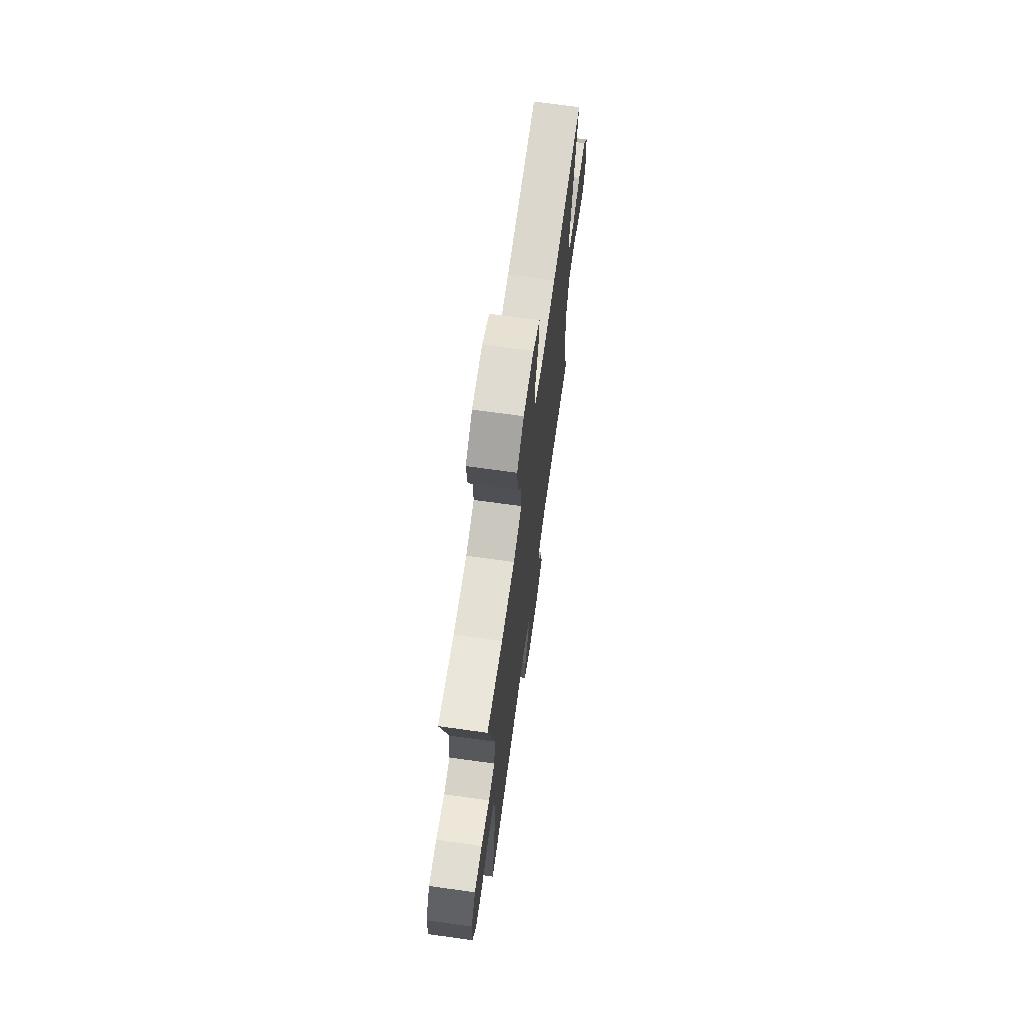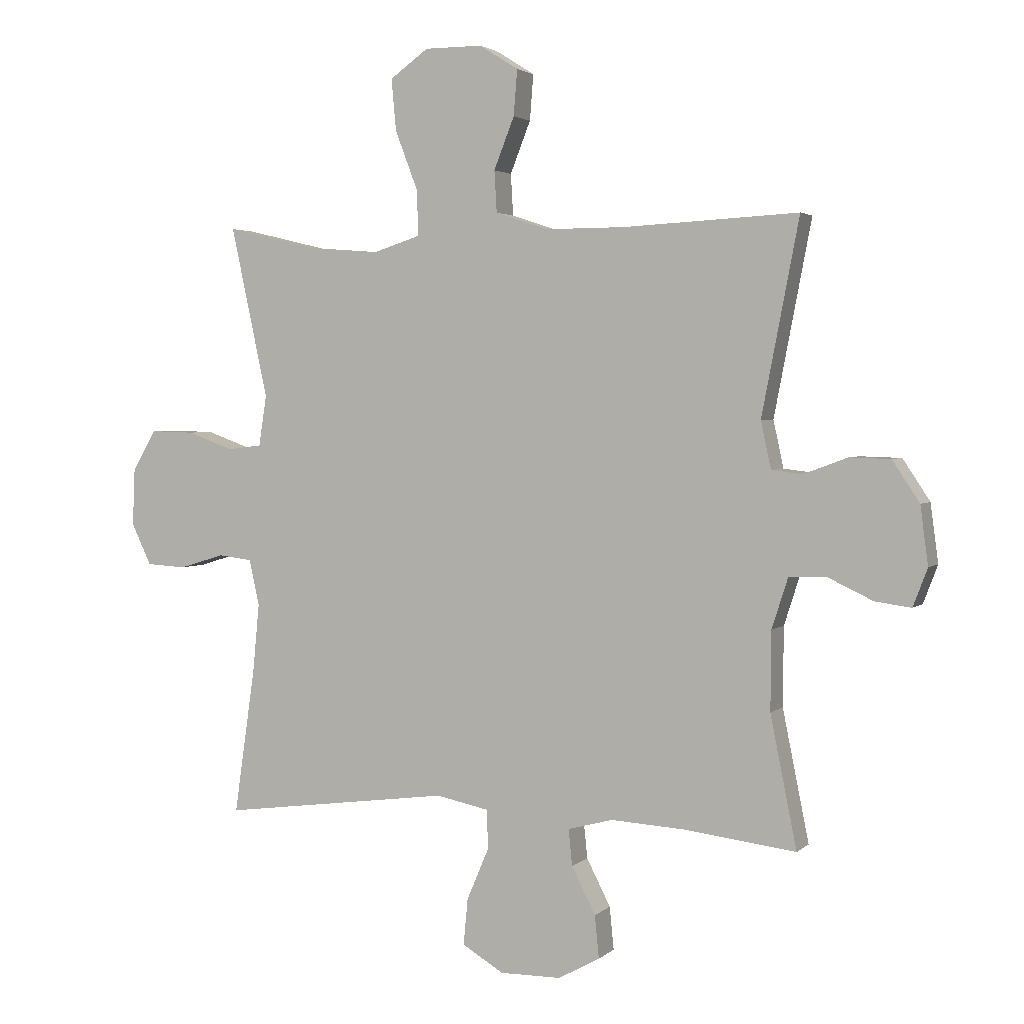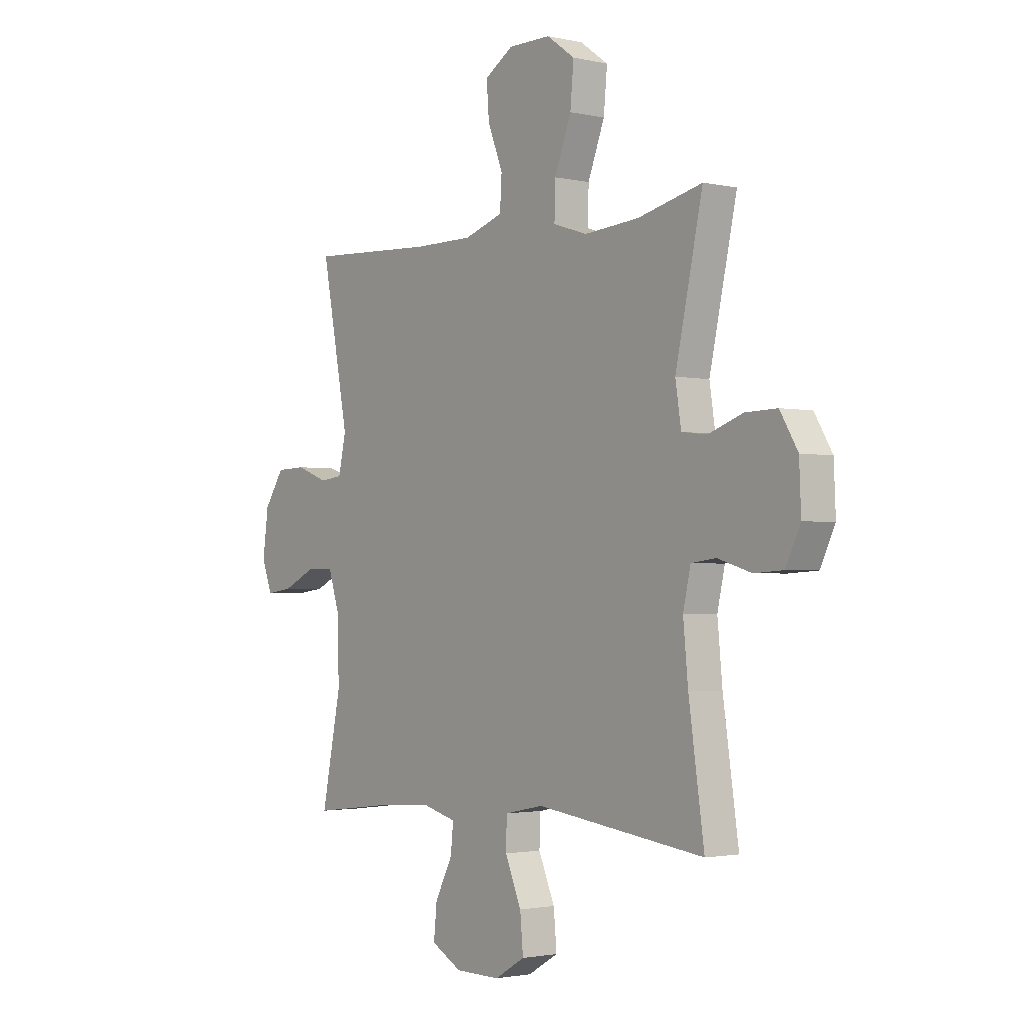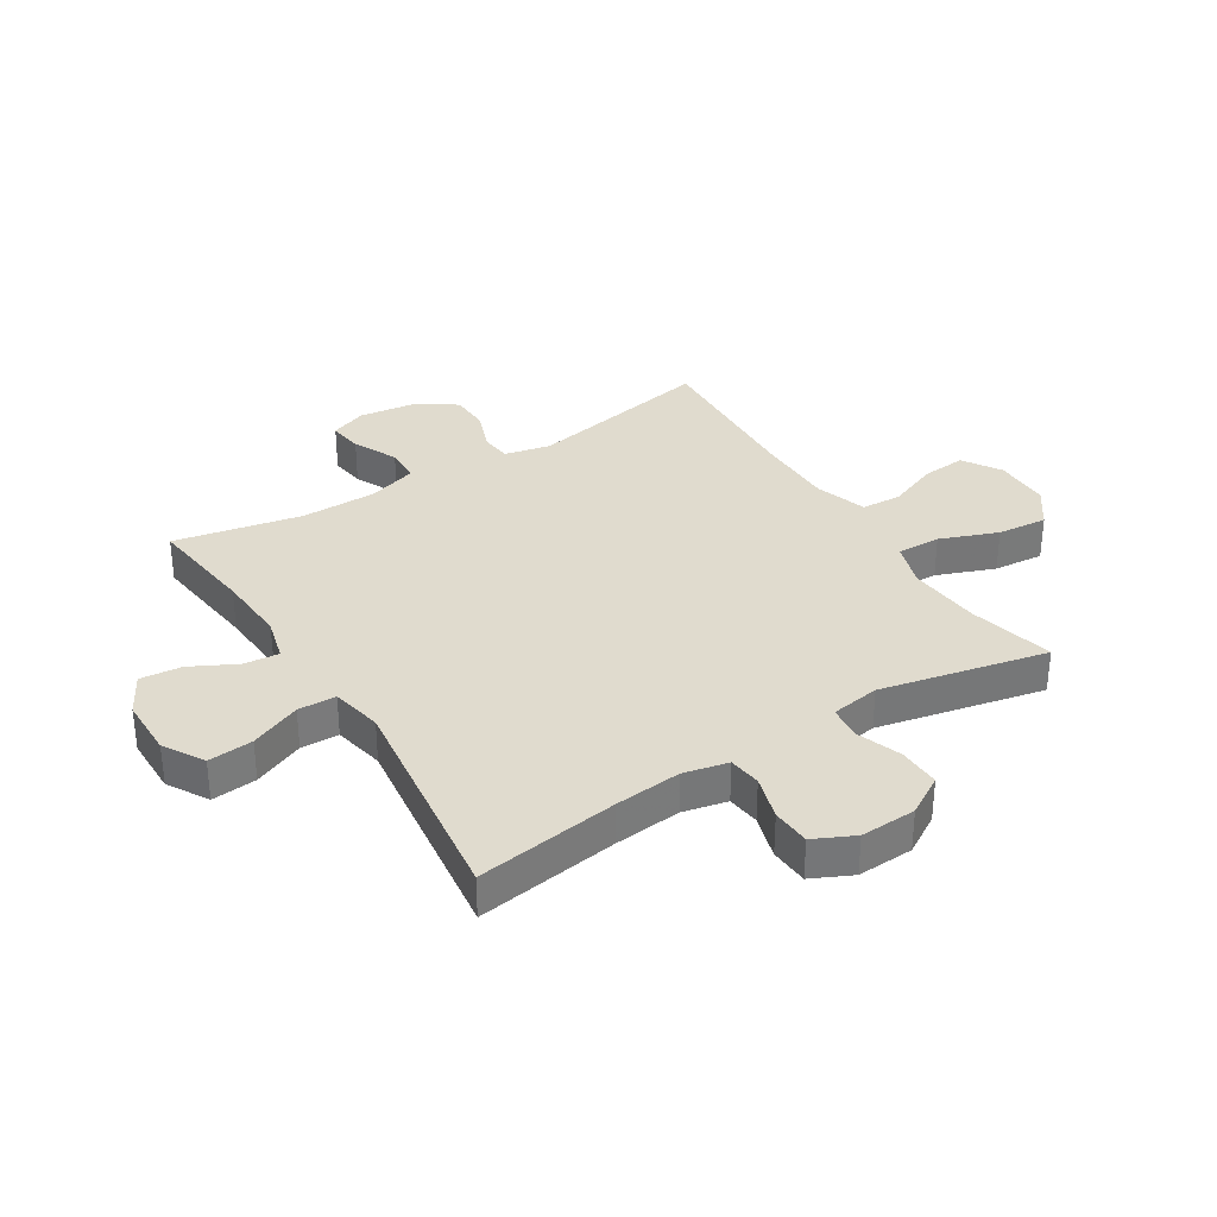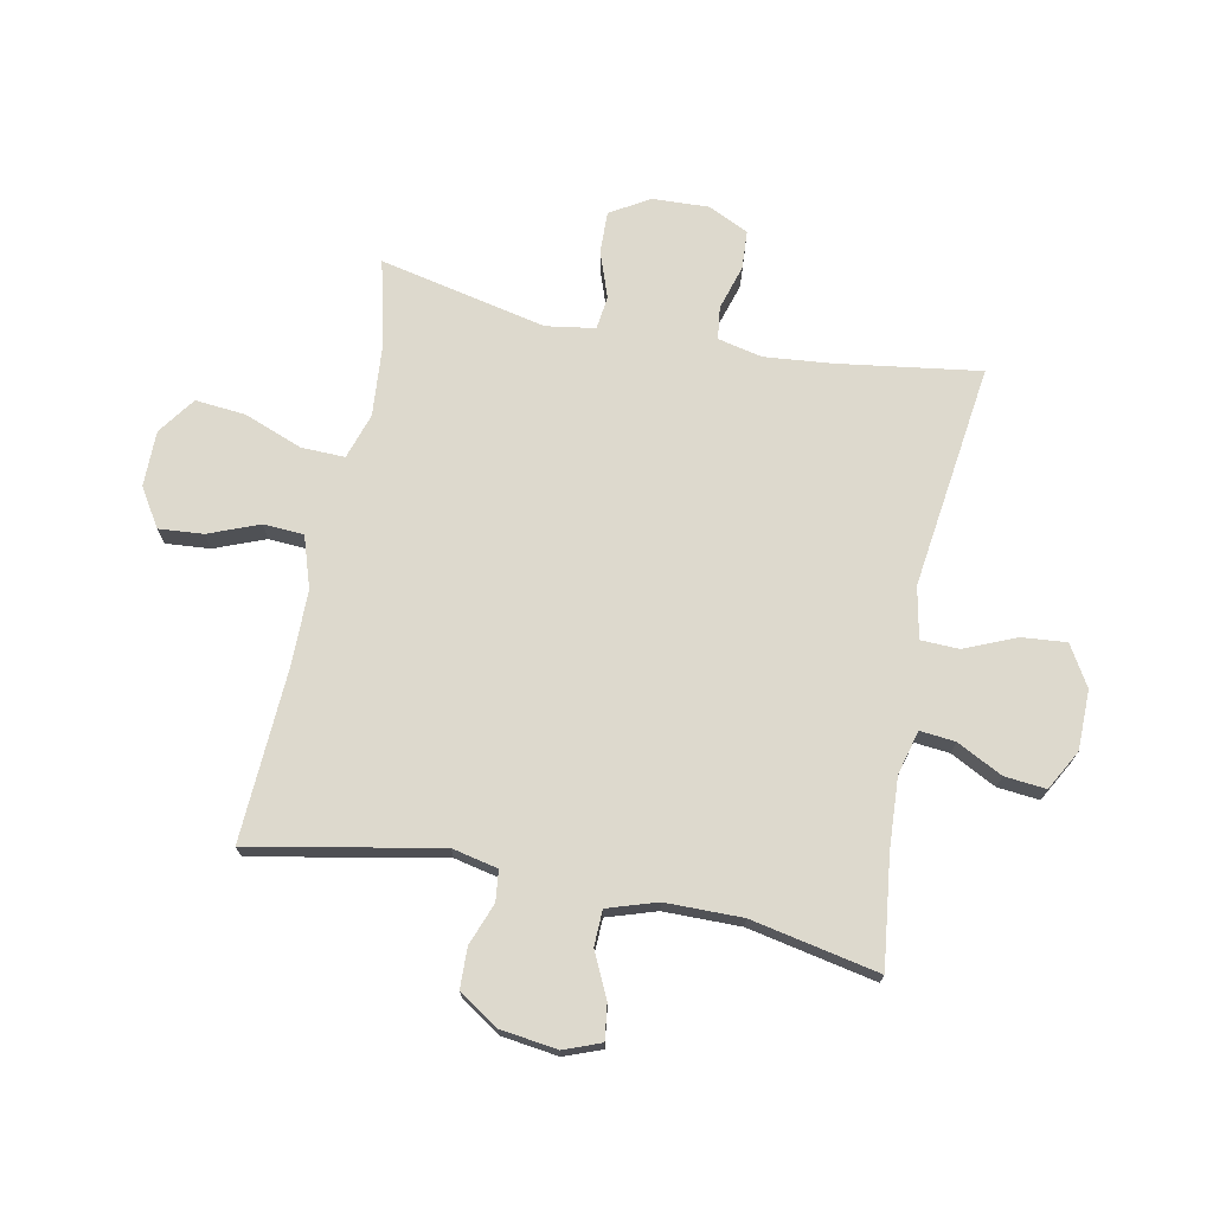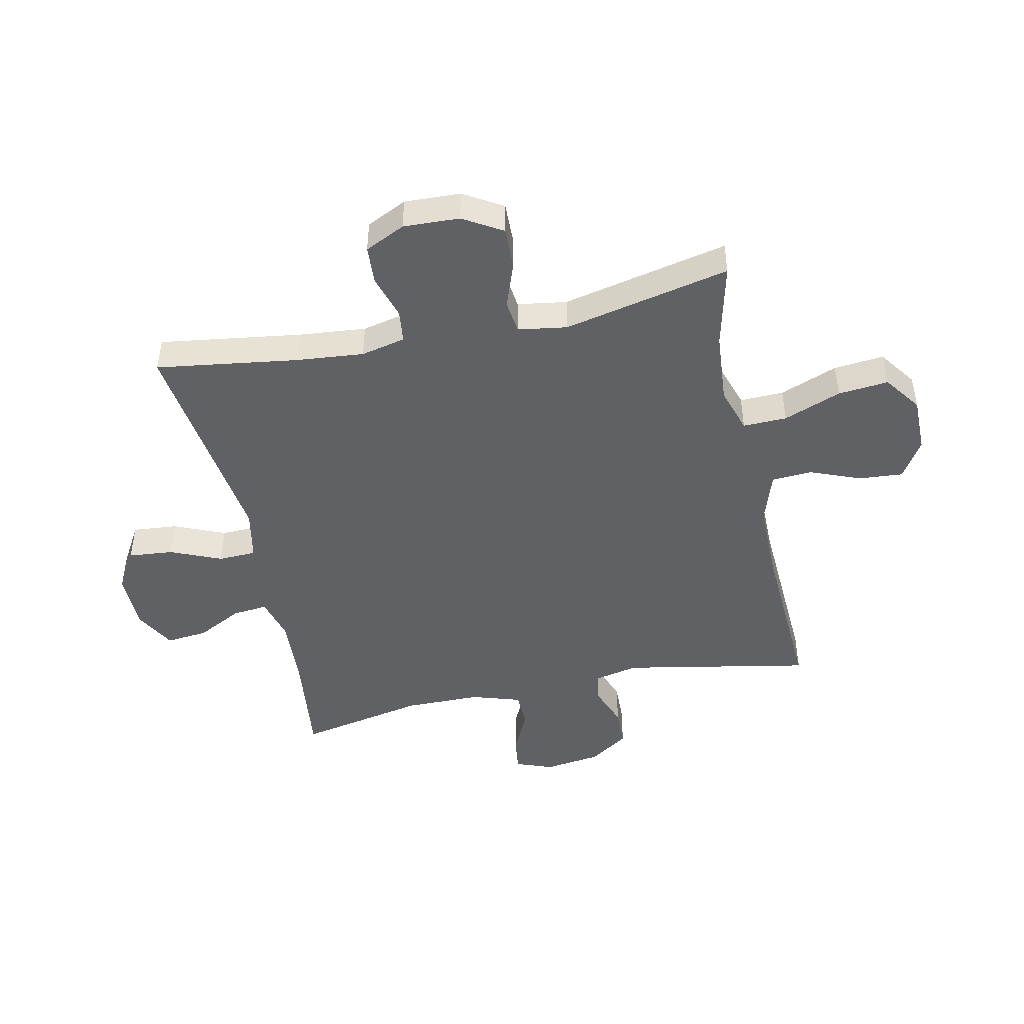
<metadata>
{"format":"obj","ext":"obj","renderer":"f3d","projection":"perspective","resolution":1024,"background":"white","views":[{"elev":70.0,"azim":-82.1,"up":"+Z"},{"elev":2.8,"azim":22.5,"up":"+Z"},{"elev":-2.0,"azim":-128.4,"up":"+Z"},{"elev":33.6,"azim":-122.1,"up":"+Y"},{"elev":71.9,"azim":101.3,"up":"+Y"},{"elev":-46.4,"azim":-77.9,"up":"+Y"}]}
</metadata>
<code>
v -0.5 0.07 0.5
v -0.354 0.07 0.465
v -0.23 0.07 0.455
v -0.152 0.07 0.48
v -0.154 0.07 0.555
v -0.192 0.07 0.654
v -0.2 0.07 0.74
v -0.136 0.07 0.786
v -0.04 0.07 0.786
v 0.025 0.07 0.745
v 0.019 0.07 0.669
v -0.015 0.07 0.583
v -0.011 0.07 0.514
v 0.077 0.07 0.485
v 0.211 0.07 0.485
v 0.5 0.07 0.5
v 0.438 0.07 0.178
v 0.455 0.07 0.1
v 0.507 0.07 0.094
v 0.579 0.07 0.121
v 0.647 0.07 0.119
v 0.692 0.07 0.051
v 0.705 0.07 -0.046
v 0.681 0.07 -0.109
v 0.621 0.07 -0.101
v 0.545 0.07 -0.065
v 0.484 0.07 -0.067
v 0.457 0.07 -0.151
v 0.456 0.07 -0.282
v 0.5 0.07 -0.5
v 0.312 0.07 -0.477
v 0.191 0.07 -0.47
v 0.116 0.07 -0.49
v 0.122 0.07 -0.55
v 0.162 0.07 -0.628
v 0.169 0.07 -0.699
v 0.1 0.07 -0.737
v -0.002 0.07 -0.738
v -0.071 0.07 -0.697
v -0.064 0.07 -0.62
v -0.027 0.07 -0.533
v -0.029 0.07 -0.468
v -0.117 0.07 -0.45
v -0.5 0.07 -0.5
v -0.465 0.07 -0.257
v -0.454 0.07 -0.142
v -0.471 0.07 -0.066
v -0.527 0.07 -0.059
v -0.603 0.07 -0.082
v -0.669 0.07 -0.078
v -0.702 0.07 -0.009
v -0.698 0.07 0.087
v -0.658 0.07 0.154
v -0.586 0.07 0.152
v -0.508 0.07 0.124
v -0.451 0.07 0.131
v -0.438 0.07 0.215
v -0.5 0 0.5
v -0.354 0 0.465
v -0.23 0 0.455
v -0.152 0 0.48
v -0.154 0 0.555
v -0.192 0 0.654
v -0.2 0 0.74
v -0.136 0 0.786
v -0.04 0 0.786
v 0.025 0 0.745
v 0.019 0 0.669
v -0.015 0 0.583
v -0.011 0 0.514
v 0.077 0 0.485
v 0.211 0 0.485
v 0.5 0 0.5
v 0.438 0 0.178
v 0.455 0 0.1
v 0.507 0 0.094
v 0.579 0 0.121
v 0.647 0 0.119
v 0.692 0 0.051
v 0.705 0 -0.046
v 0.681 0 -0.109
v 0.621 0 -0.101
v 0.545 0 -0.065
v 0.484 0 -0.067
v 0.457 0 -0.151
v 0.456 0 -0.282
v 0.5 0 -0.5
v 0.312 0 -0.477
v 0.191 0 -0.47
v 0.116 0 -0.49
v 0.122 0 -0.55
v 0.162 0 -0.628
v 0.169 0 -0.699
v 0.1 0 -0.737
v -0.002 0 -0.738
v -0.071 0 -0.697
v -0.064 0 -0.62
v -0.027 0 -0.533
v -0.029 0 -0.468
v -0.117 0 -0.45
v -0.5 0 -0.5
v -0.465 0 -0.257
v -0.454 0 -0.142
v -0.471 0 -0.066
v -0.527 0 -0.059
v -0.603 0 -0.082
v -0.669 0 -0.078
v -0.702 0 -0.009
v -0.698 0 0.087
v -0.658 0 0.154
v -0.586 0 0.152
v -0.508 0 0.124
v -0.451 0 0.131
v -0.438 0 0.215
f 53 54 55
f 52 53 55
f 51 52 55
f 50 51 55
f 49 50 55
f 48 49 55
f 47 48 55 56
f 46 47 56 57
f 43 44 45
f 42 43 45 46
f 39 40 41
f 38 39 41
f 37 38 41
f 36 37 41
f 35 36 41
f 34 35 41
f 33 34 41 42
f 42 46 57
f 33 42 57
f 32 33 57
f 29 30 31
f 57 1 2
f 32 57 2
f 31 32 2
f 29 31 2
f 28 29 2
f 24 25 26
f 23 24 26
f 22 23 26
f 21 22 26
f 20 21 26
f 19 20 26
f 18 19 26 27
f 15 16 17
f 18 27 28
f 17 18 28
f 15 17 28
f 14 15 28
f 10 11 12
f 9 10 12
f 8 9 12
f 7 8 12
f 6 7 12
f 5 6 12
f 4 5 12 13
f 13 14 28
f 4 13 28
f 3 4 28
f 2 3 28
f 112 111 110
f 112 110 109
f 112 109 108
f 112 108 107
f 112 107 106
f 112 106 105
f 113 112 105 104
f 114 113 104 103
f 102 101 100
f 103 102 100 99
f 98 97 96
f 98 96 95
f 98 95 94
f 98 94 93
f 98 93 92
f 98 92 91
f 99 98 91 90
f 114 103 99
f 114 99 90
f 114 90 89
f 88 87 86
f 59 58 114
f 59 114 89
f 59 89 88
f 59 88 86
f 59 86 85
f 83 82 81
f 83 81 80
f 83 80 79
f 83 79 78
f 83 78 77
f 83 77 76
f 84 83 76 75
f 74 73 72
f 85 84 75
f 85 75 74
f 85 74 72
f 85 72 71
f 69 68 67
f 69 67 66
f 69 66 65
f 69 65 64
f 69 64 63
f 69 63 62
f 70 69 62 61
f 85 71 70
f 85 70 61
f 85 61 60
f 85 60 59
f 1 58 59 2
f 2 59 60 3
f 3 60 61 4
f 4 61 62 5
f 5 62 63 6
f 6 63 64 7
f 7 64 65 8
f 8 65 66 9
f 9 66 67 10
f 10 67 68 11
f 11 68 69 12
f 12 69 70 13
f 13 70 71 14
f 14 71 72 15
f 15 72 73 16
f 16 73 74 17
f 17 74 75 18
f 18 75 76 19
f 19 76 77 20
f 20 77 78 21
f 21 78 79 22
f 22 79 80 23
f 23 80 81 24
f 24 81 82 25
f 25 82 83 26
f 26 83 84 27
f 27 84 85 28
f 28 85 86 29
f 29 86 87 30
f 30 87 88 31
f 31 88 89 32
f 32 89 90 33
f 33 90 91 34
f 34 91 92 35
f 35 92 93 36
f 36 93 94 37
f 37 94 95 38
f 38 95 96 39
f 39 96 97 40
f 40 97 98 41
f 41 98 99 42
f 42 99 100 43
f 43 100 101 44
f 44 101 102 45
f 45 102 103 46
f 46 103 104 47
f 47 104 105 48
f 48 105 106 49
f 49 106 107 50
f 50 107 108 51
f 51 108 109 52
f 52 109 110 53
f 53 110 111 54
f 54 111 112 55
f 55 112 113 56
f 56 113 114 57
f 57 114 58 1

</code>
